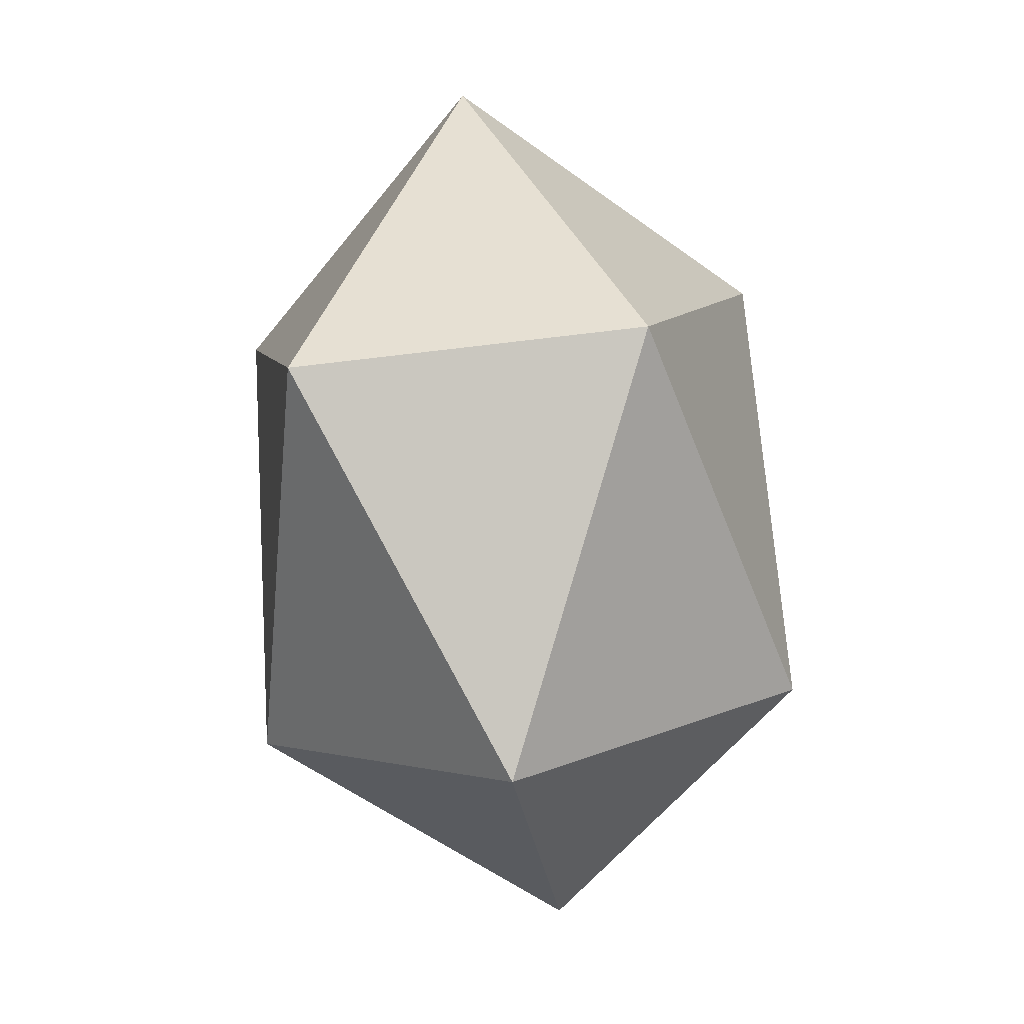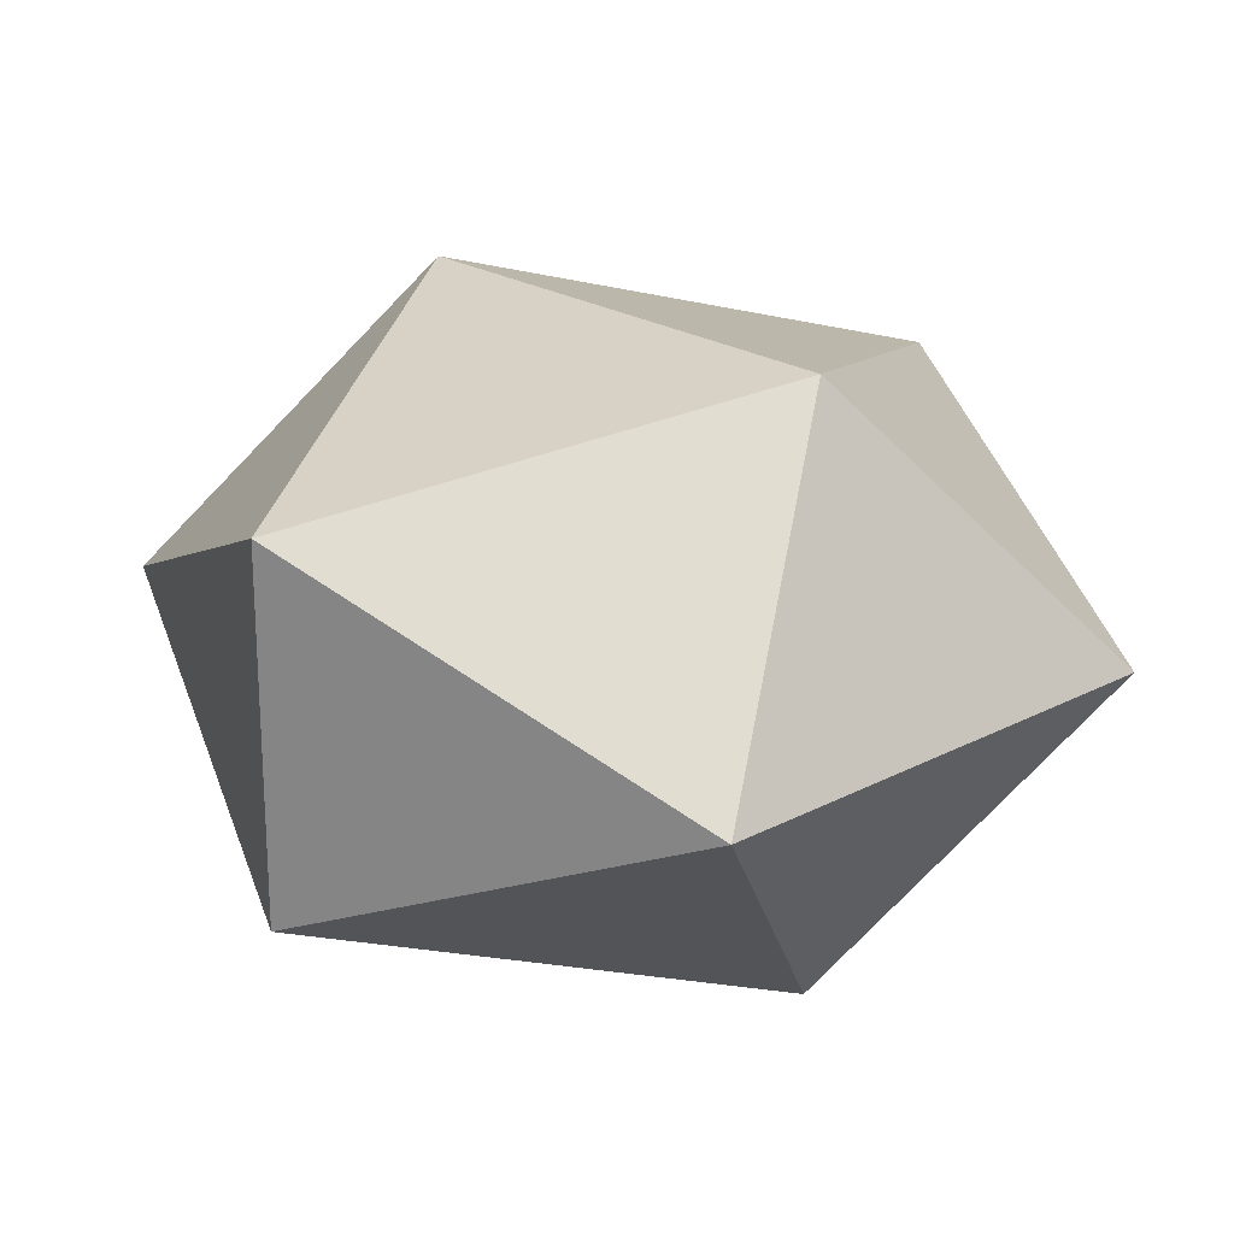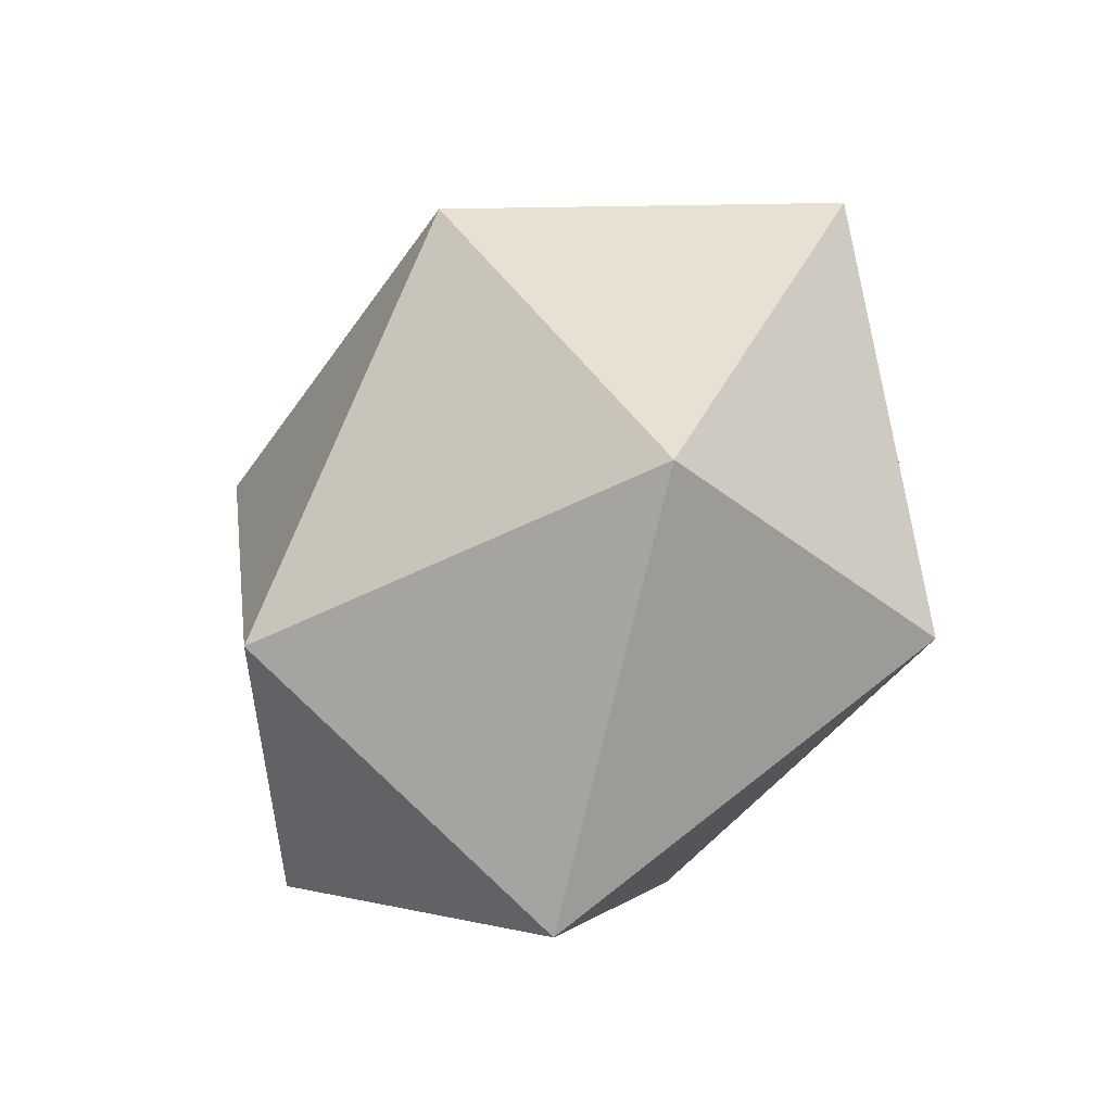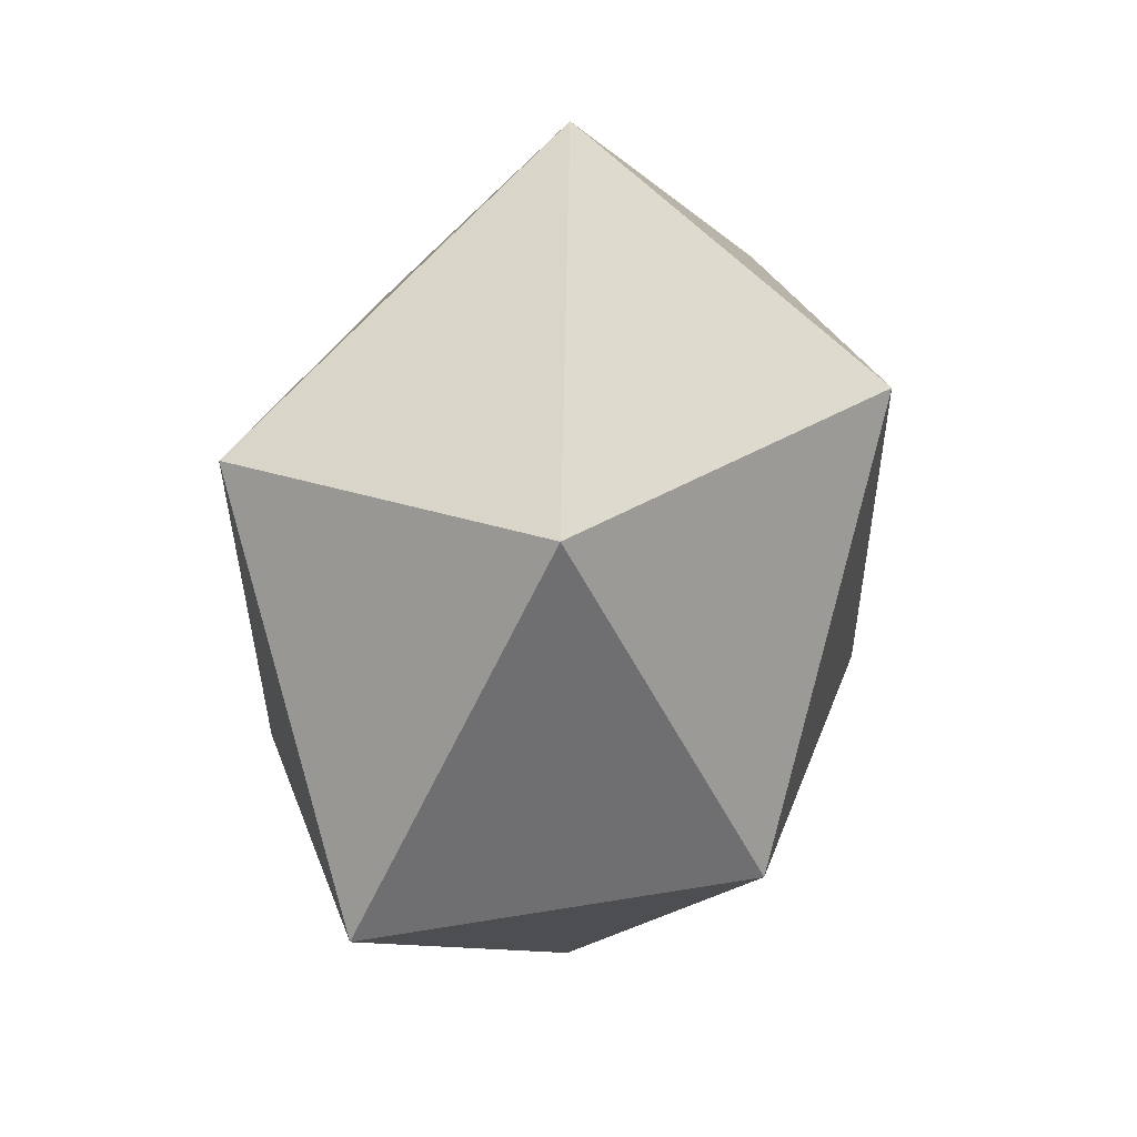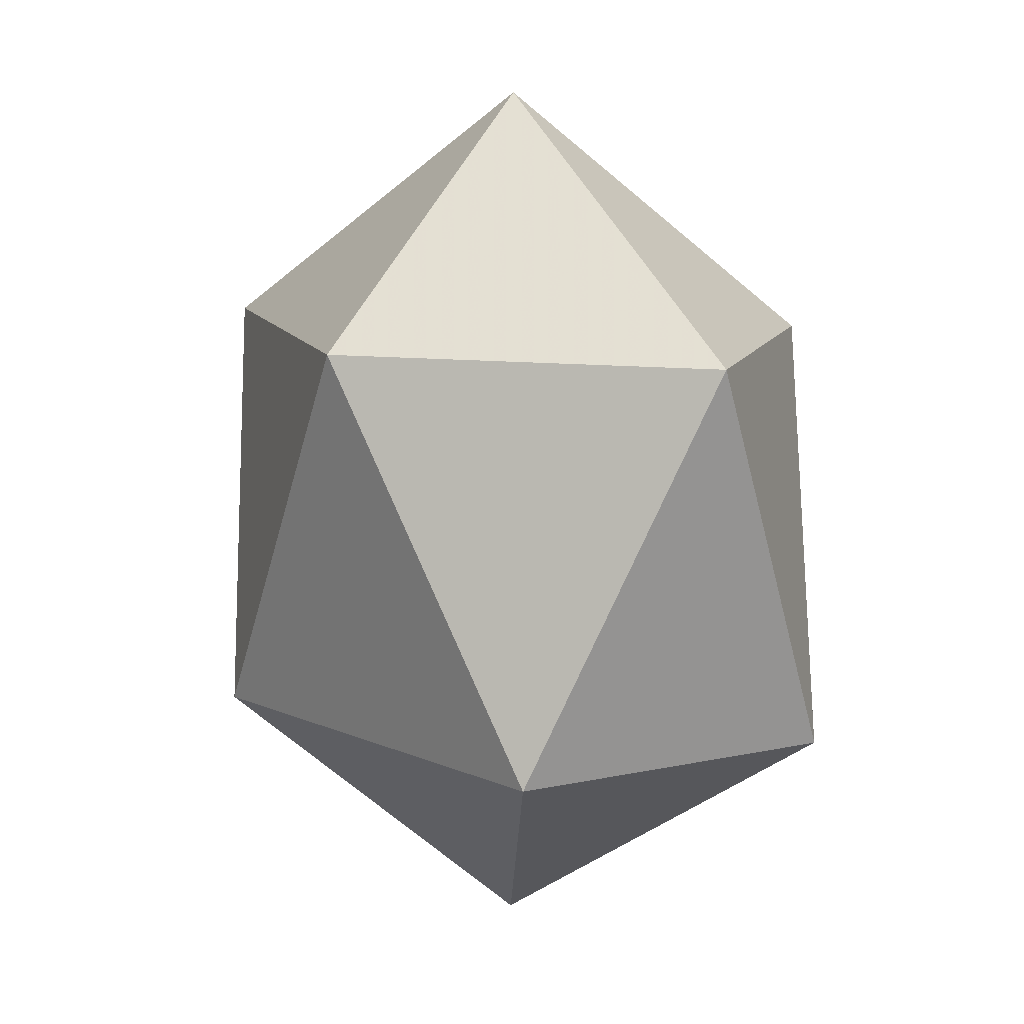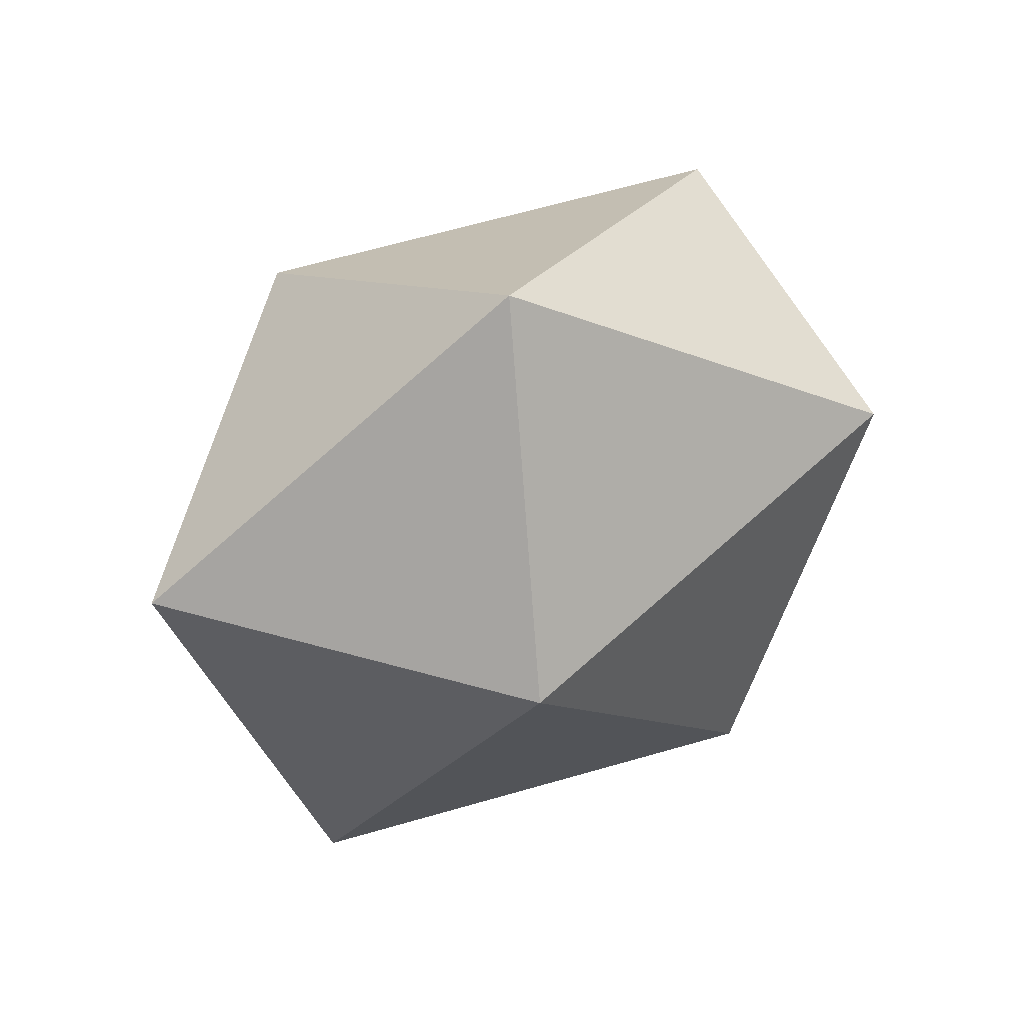
<metadata>
{"format":"obj","ext":"obj","renderer":"f3d","projection":"perspective","resolution":1024,"background":"white","views":[{"elev":-56.4,"azim":97.5,"up":"+Y"},{"elev":22.3,"azim":-74.6,"up":"+Z"},{"elev":-41.5,"azim":46.3,"up":"+Y"},{"elev":26.0,"azim":-61.1,"up":"+Y"},{"elev":10.4,"azim":60.5,"up":"+Y"},{"elev":63.6,"azim":150.6,"up":"+Y"}]}
</metadata>
<code>
o Object.1
v -98.21 1017 8.324
v -113.8 1049 0.000162
v -91.96 1049 21.79
v -123.9 998 21.79
v -133.6 1018 0.000166
v -98.21 1017 35.26
v -113.8 1049 43.58
v -133.6 1018 43.58
v -149.1 1049 8.324
v -123.4 1069 21.79
v -155.4 1018 21.79
v -149.1 1049 35.26
f 1 2 3
f 3 6 1
f 4 1 6
f 6 8 4
f 8 11 4
f 5 4 11
f 9 5 11
f 11 12 9
f 10 9 12
f 12 7 10
f 7 3 10
f 12 8 7
f 9 10 2
f 9 2 5
f 12 11 8
f 6 7 8
f 1 4 5
f 6 3 7
f 2 10 3
f 1 5 2

</code>
